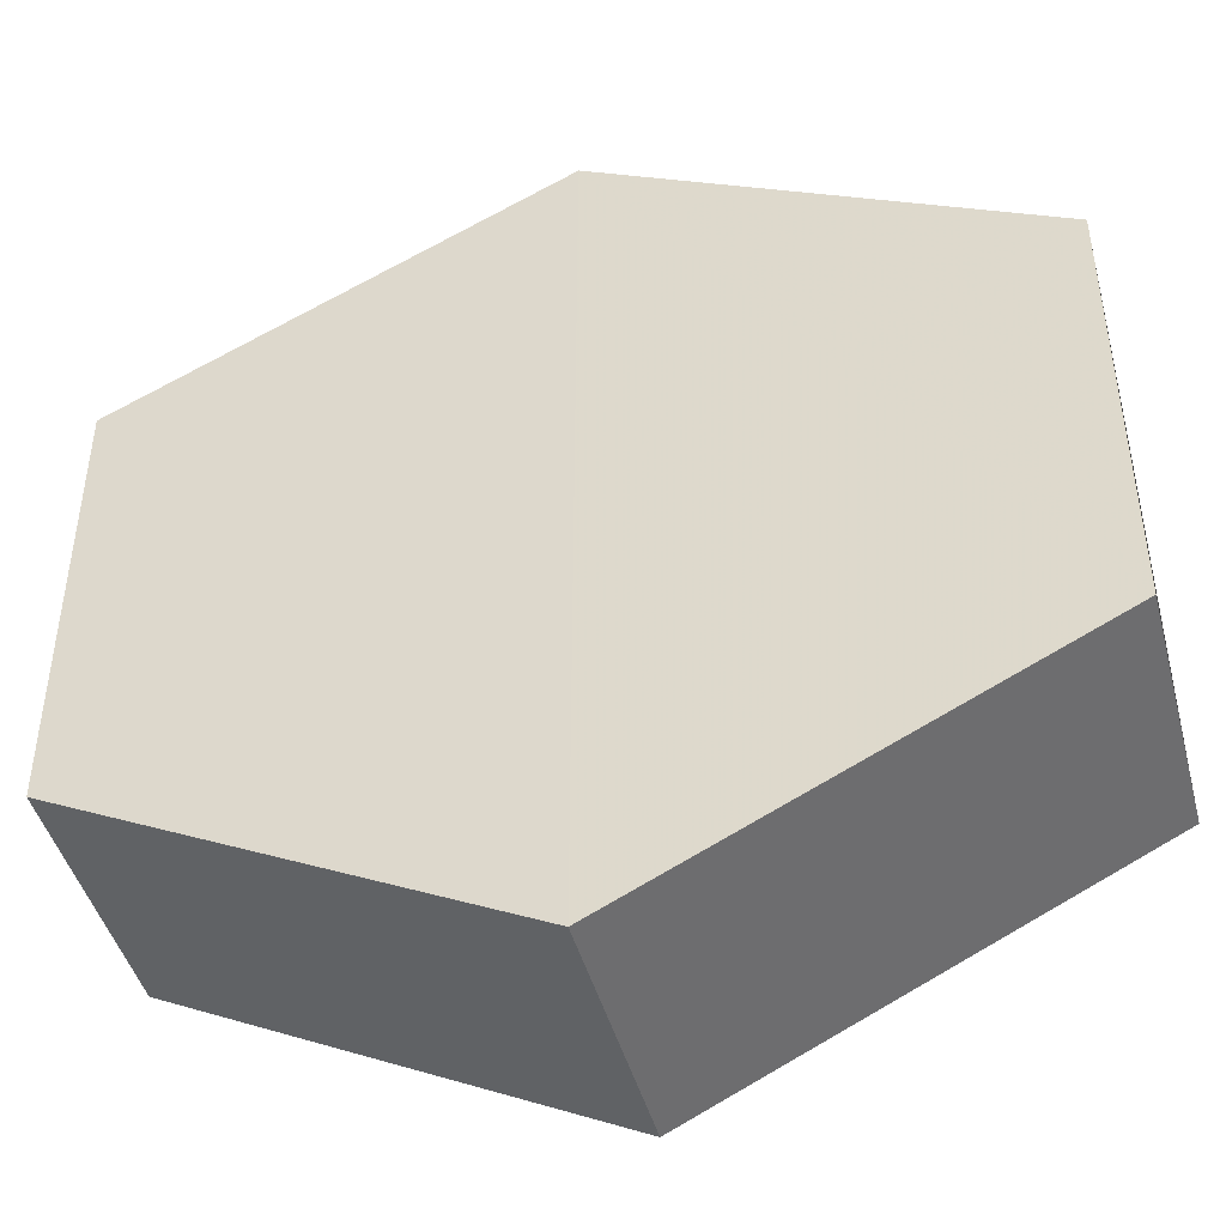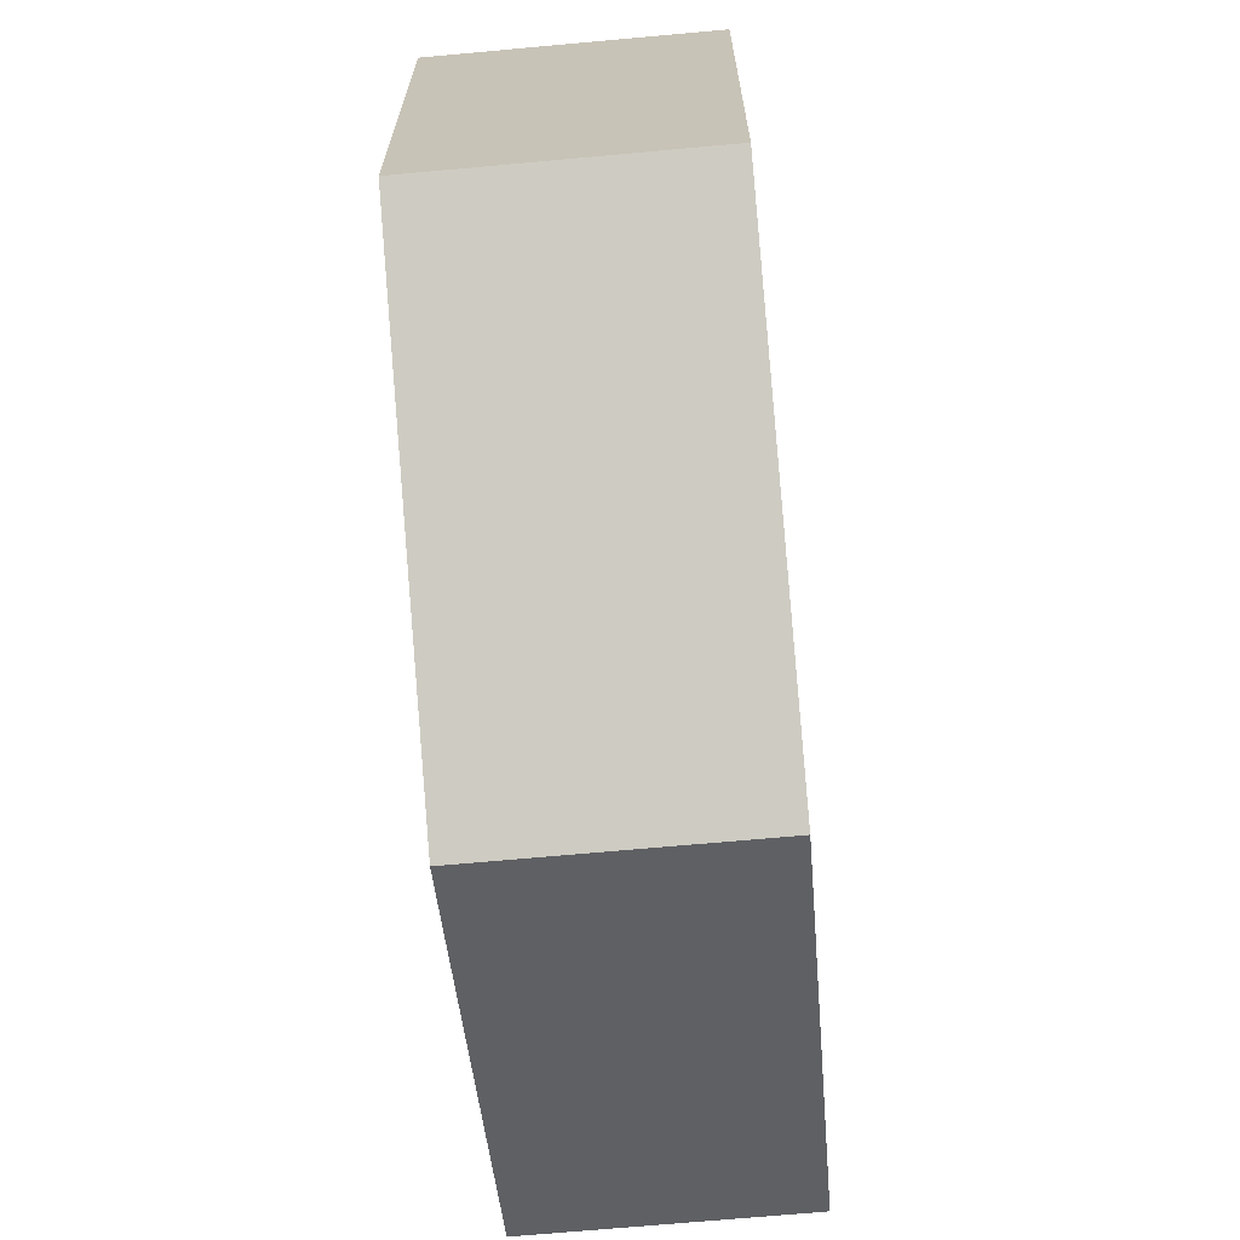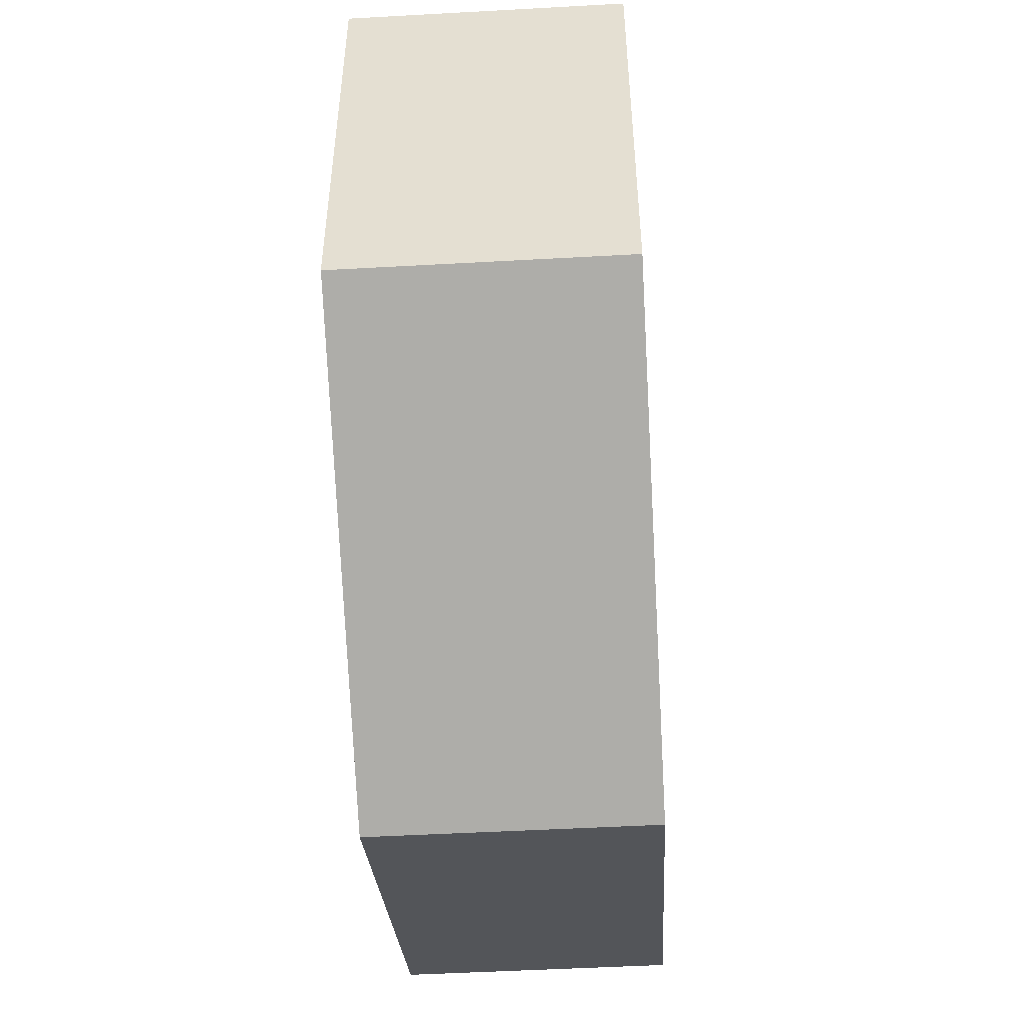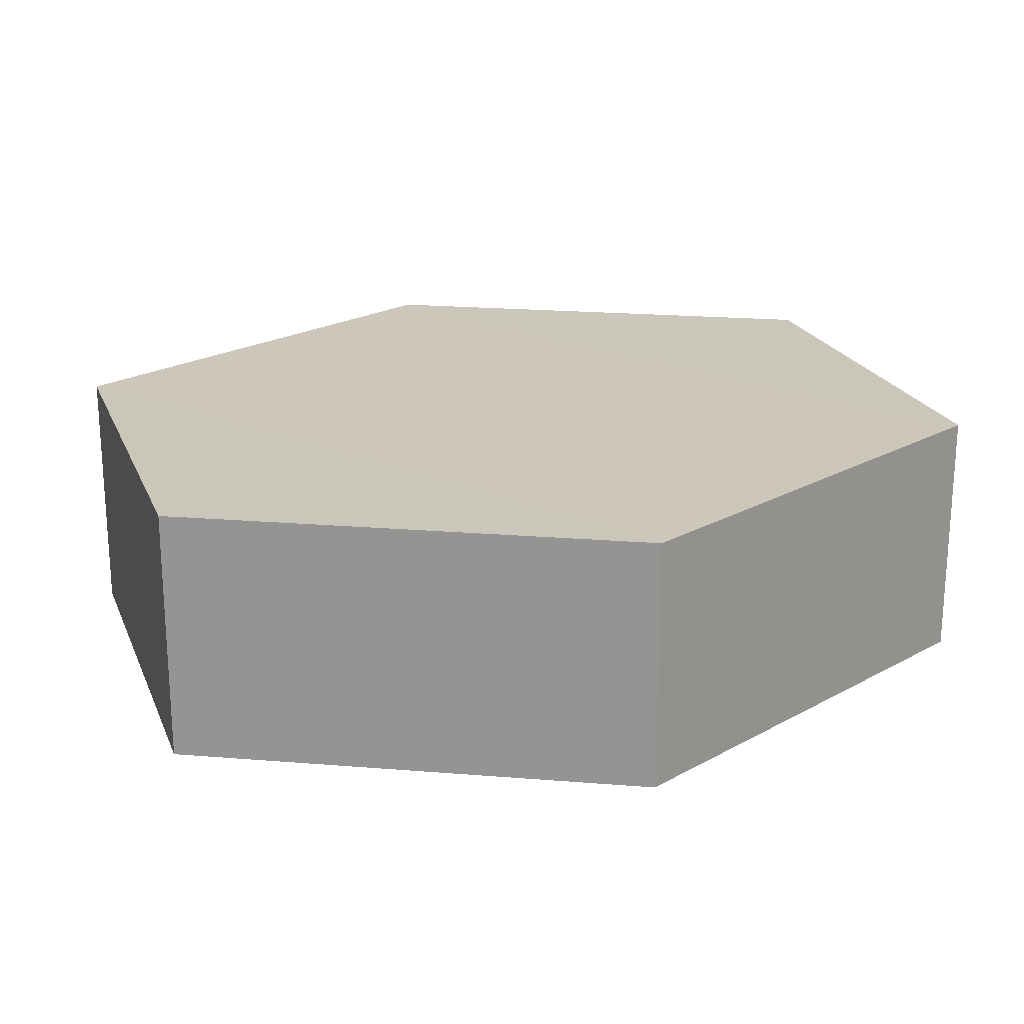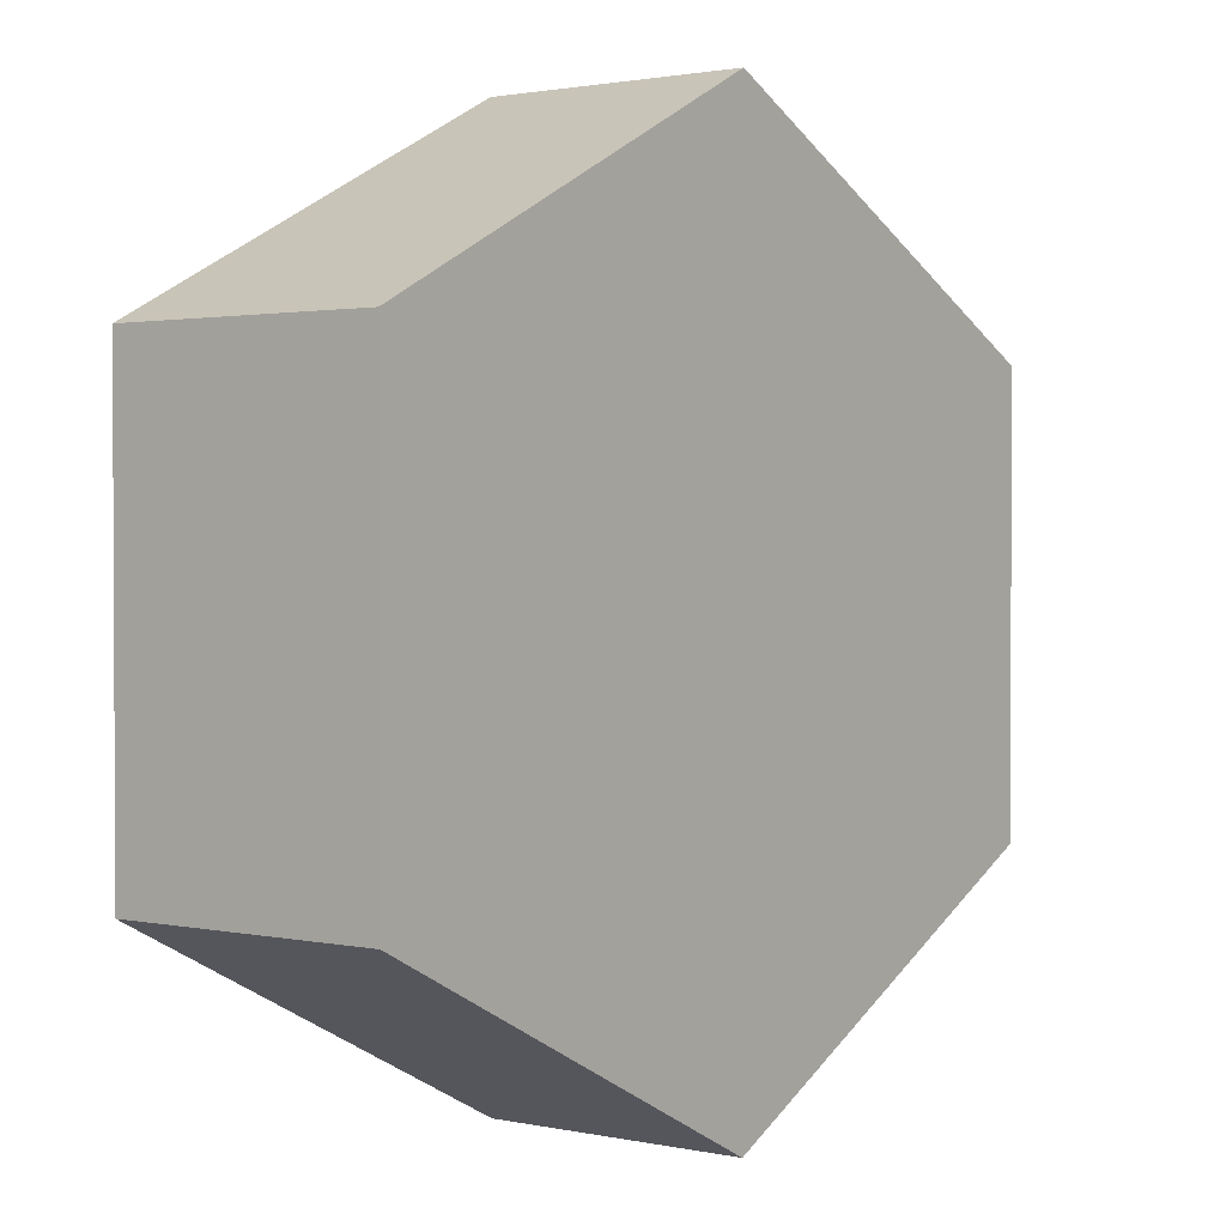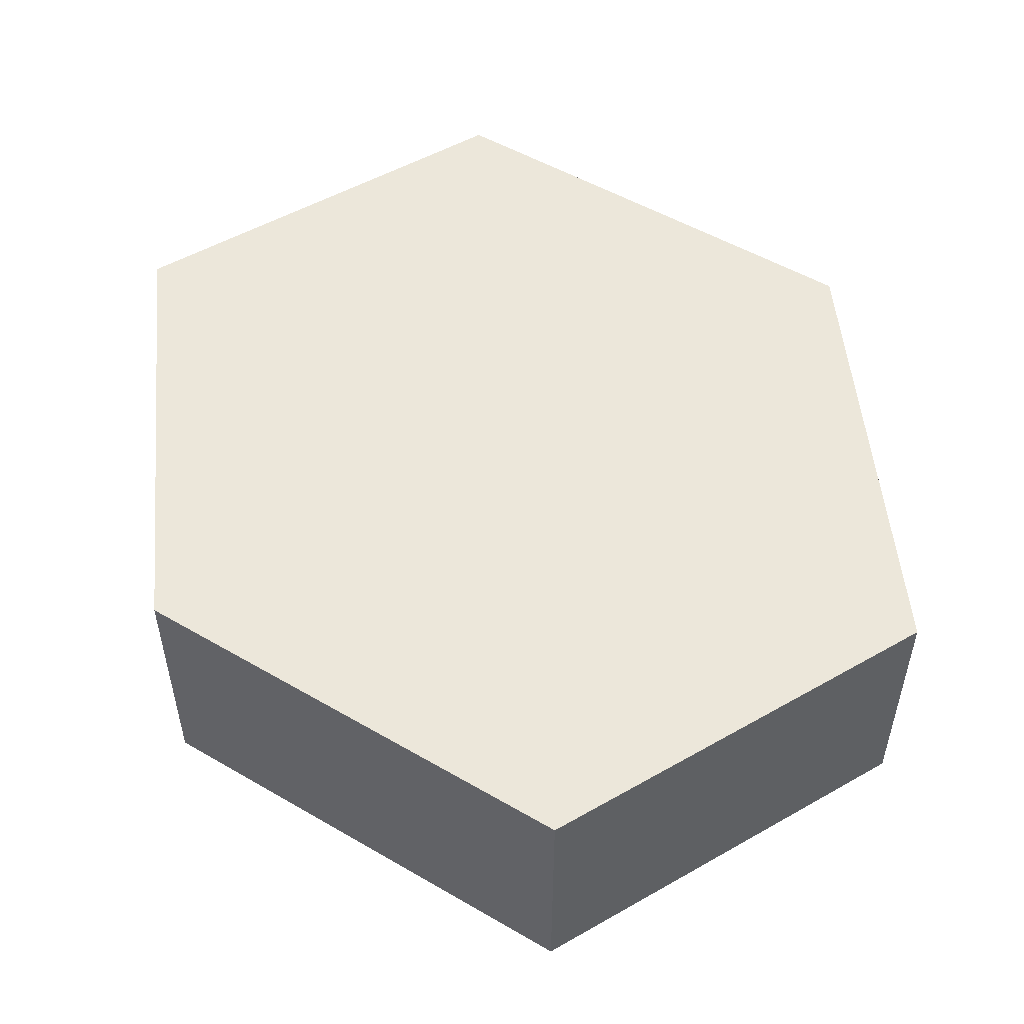
<metadata>
{"format":"obj","ext":"obj","renderer":"f3d","projection":"perspective","resolution":1024,"background":"white","views":[{"elev":-45.0,"azim":14.6,"up":"+Y"},{"elev":-68.7,"azim":95.1,"up":"+Y"},{"elev":-51.2,"azim":-86.7,"up":"+Y"},{"elev":21.3,"azim":-18.3,"up":"+Z"},{"elev":1.8,"azim":-52.9,"up":"+Y"},{"elev":52.5,"azim":-121.7,"up":"+Z"}]}
</metadata>
<code>
o 3360
v 2166 1864 12.12
v 2166 1864 12.11
v 2166 1864 12.12
v 2166 1864 12.12
v 2166 1864 12.12
v 2166 1864 12.12
v 2166 1864 12.12
v 2166 1864 12.12
v 2166 1864 12.12
v 2166 1864 12.12
v 2166 1864 12.11
v 2166 1864 12.11
v 2166 1864 12.11
v 2166 1864 12.11
v 2166 1864 12.11
v 2166 1864 12.12
v 2166 1864 12.11
v 2166 1864 12.11
v 2166 1864 12.11
v 2166 1864 12.11
v 2166 1864 12.11
v 2166 1864 12.11
v 2166 1864 12.11
v 2166 1864 12.12
v 2166 1864 12.11
v 2166 1864 12.11
v 2166 1864 12.11
v 2166 1864 12.11
v 2166 1864 12.12
v 2166 1864 12.12
v 2166 1864 12.12
v 2166 1864 12.12
v 2166 1864 12.11
v 2166 1864 12.12
v 2166 1864 12.12
v 2166 1864 12.12
f 1 2 3
f 2 4 5
f 1 6 7
f 7 8 9
f 10 4 8
f 11 8 4
f 6 12 13
f 14 12 15
f 16 13 17
f 18 16 19
f 11 20 21
f 10 21 20
f 22 21 23
f 24 20 25
f 26 24 27
f 26 28 22
f 28 29 30
f 31 29 32
f 33 30 34
f 35 33 36

</code>
